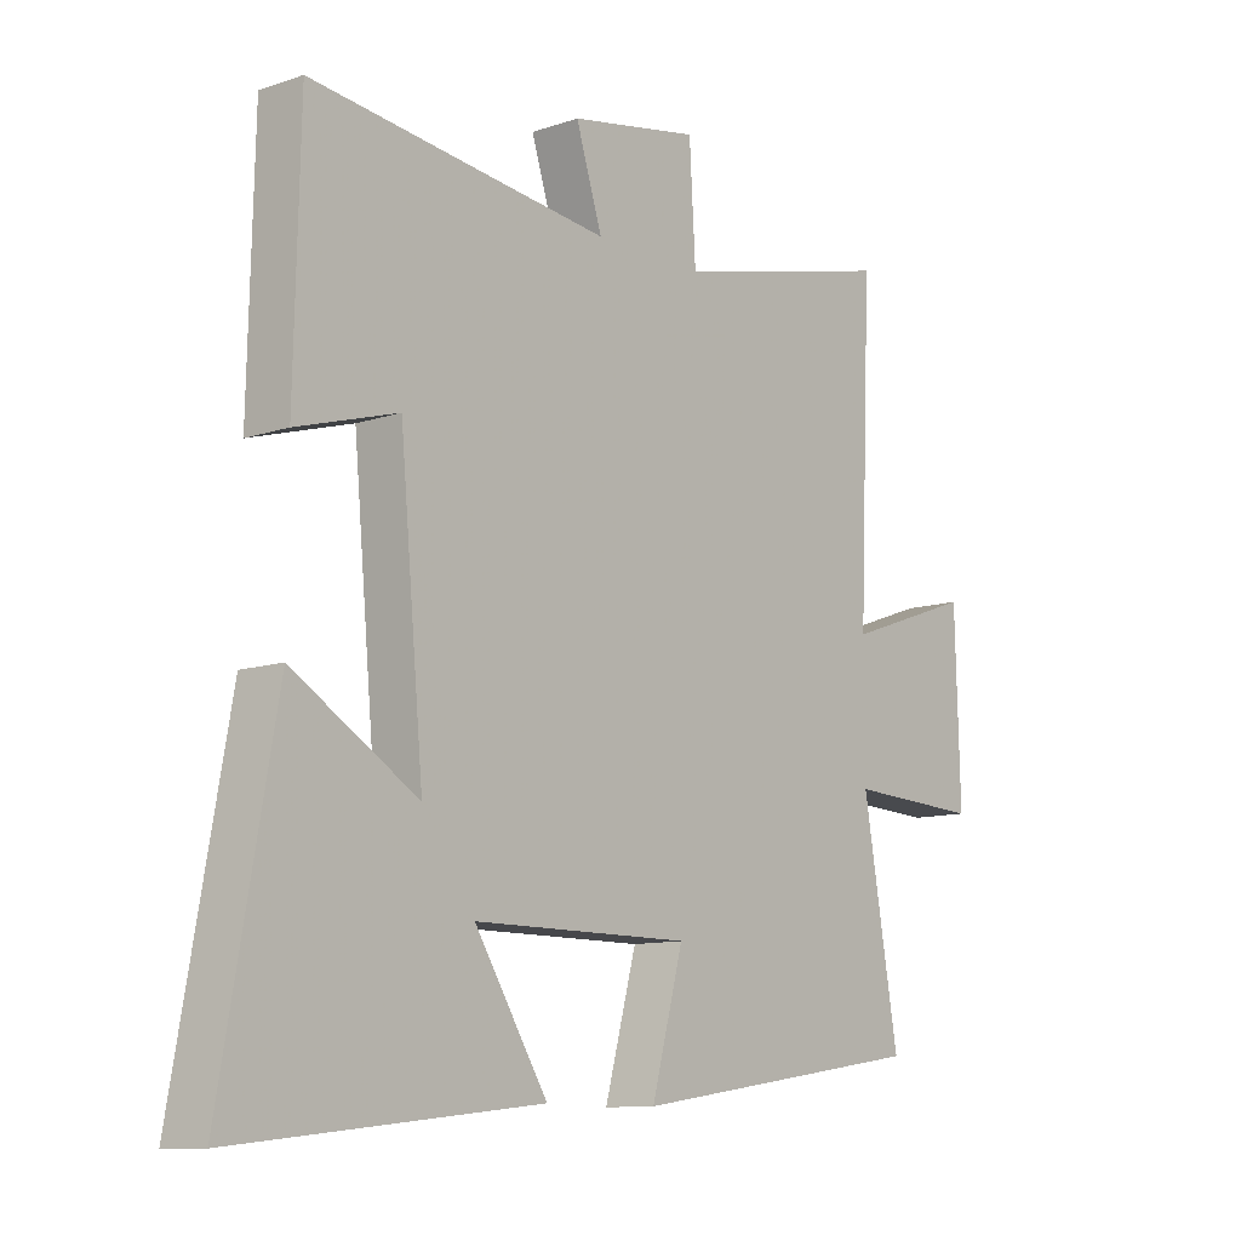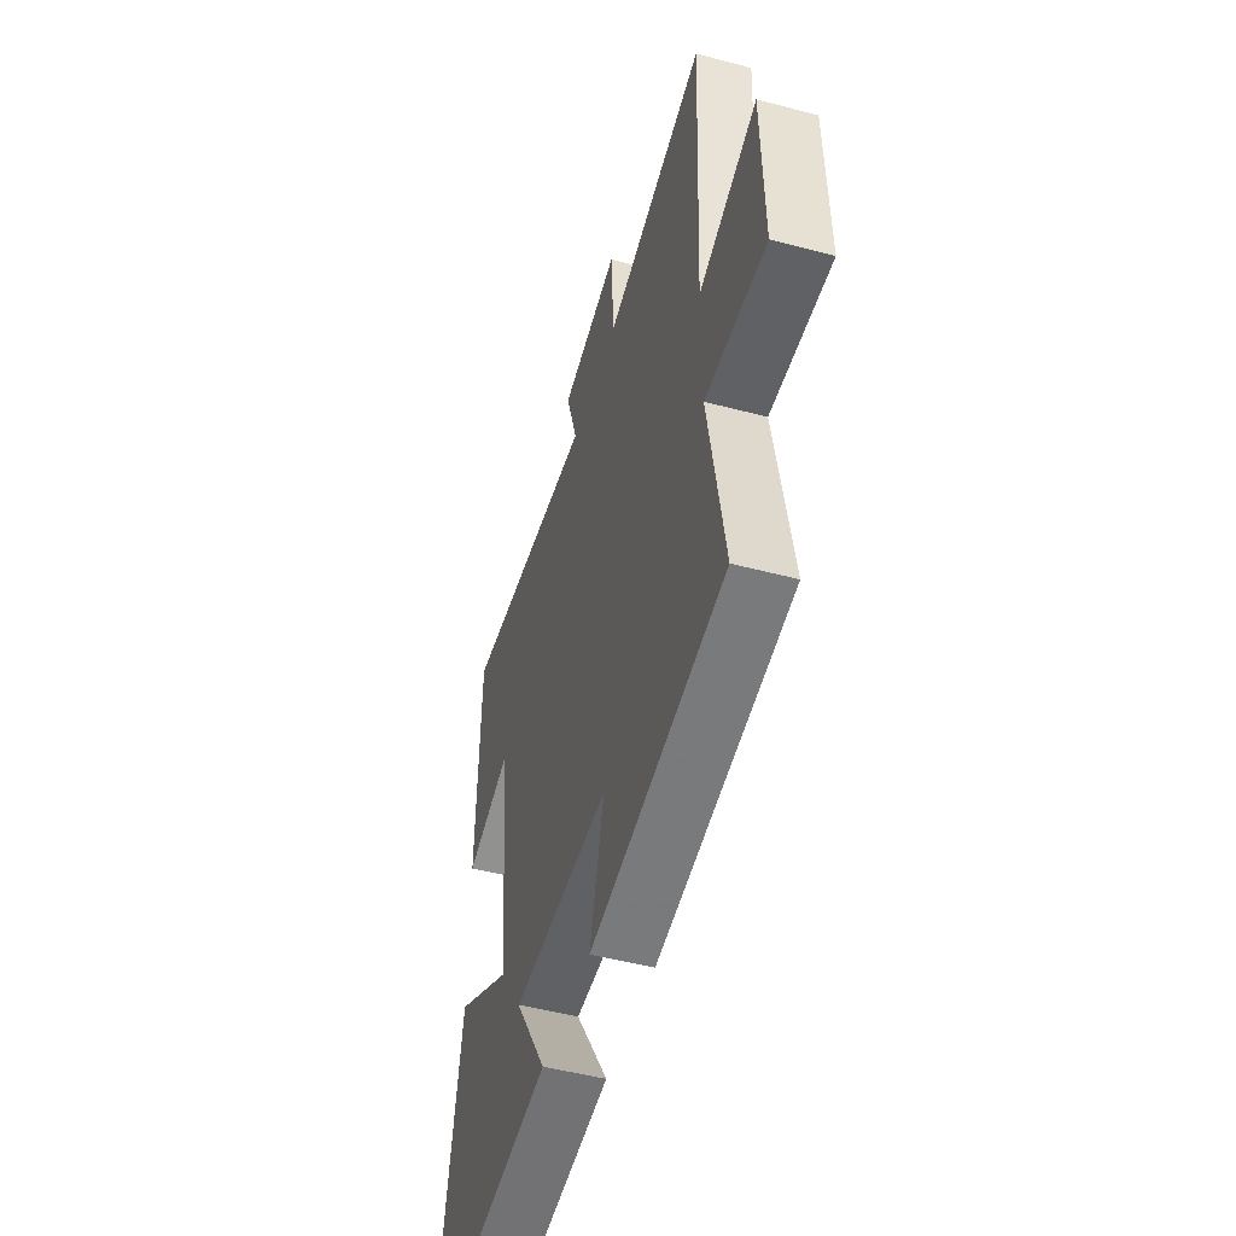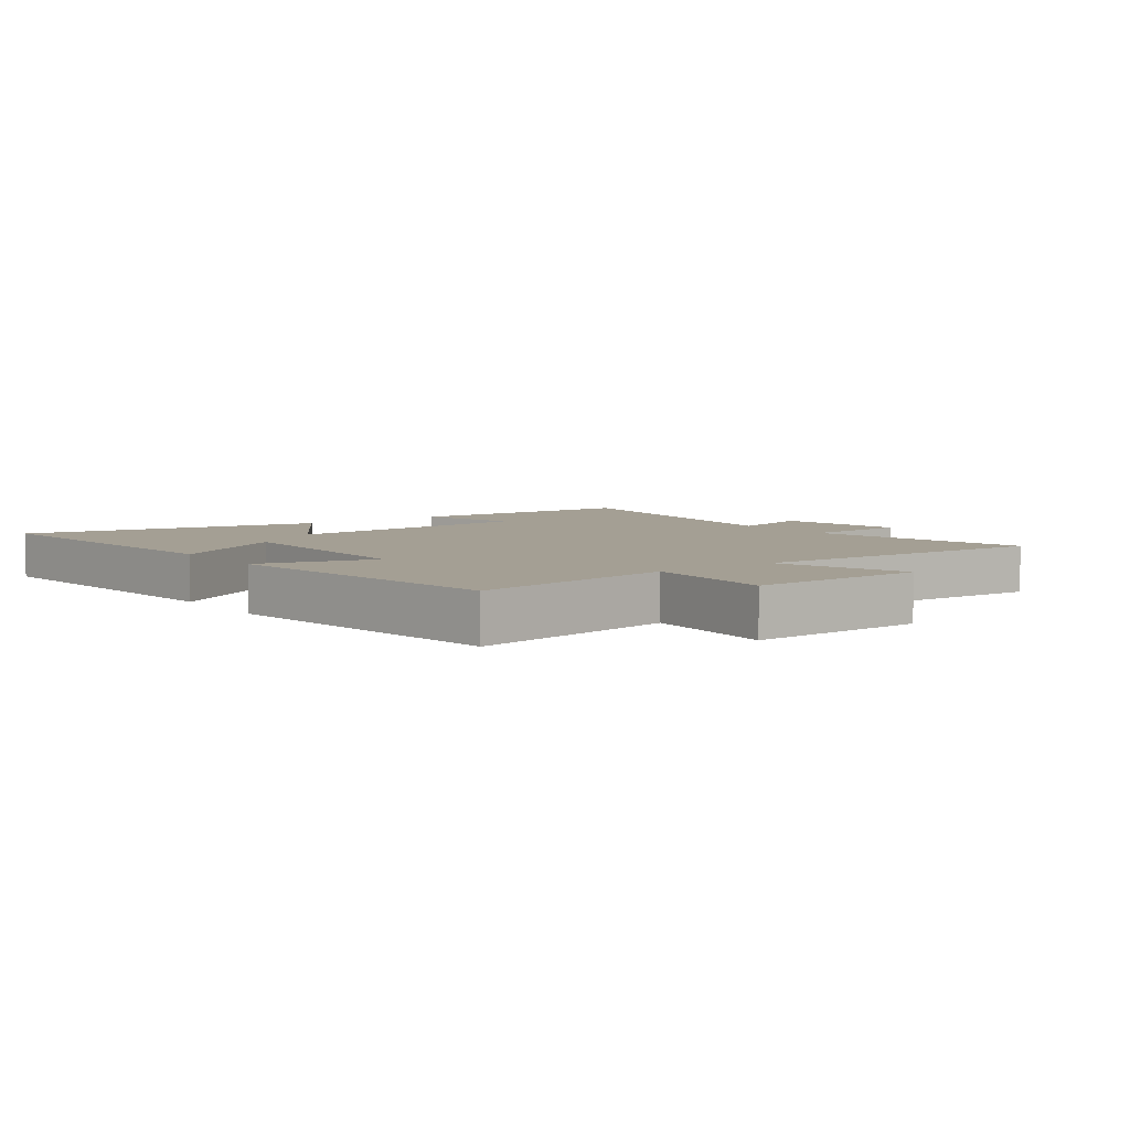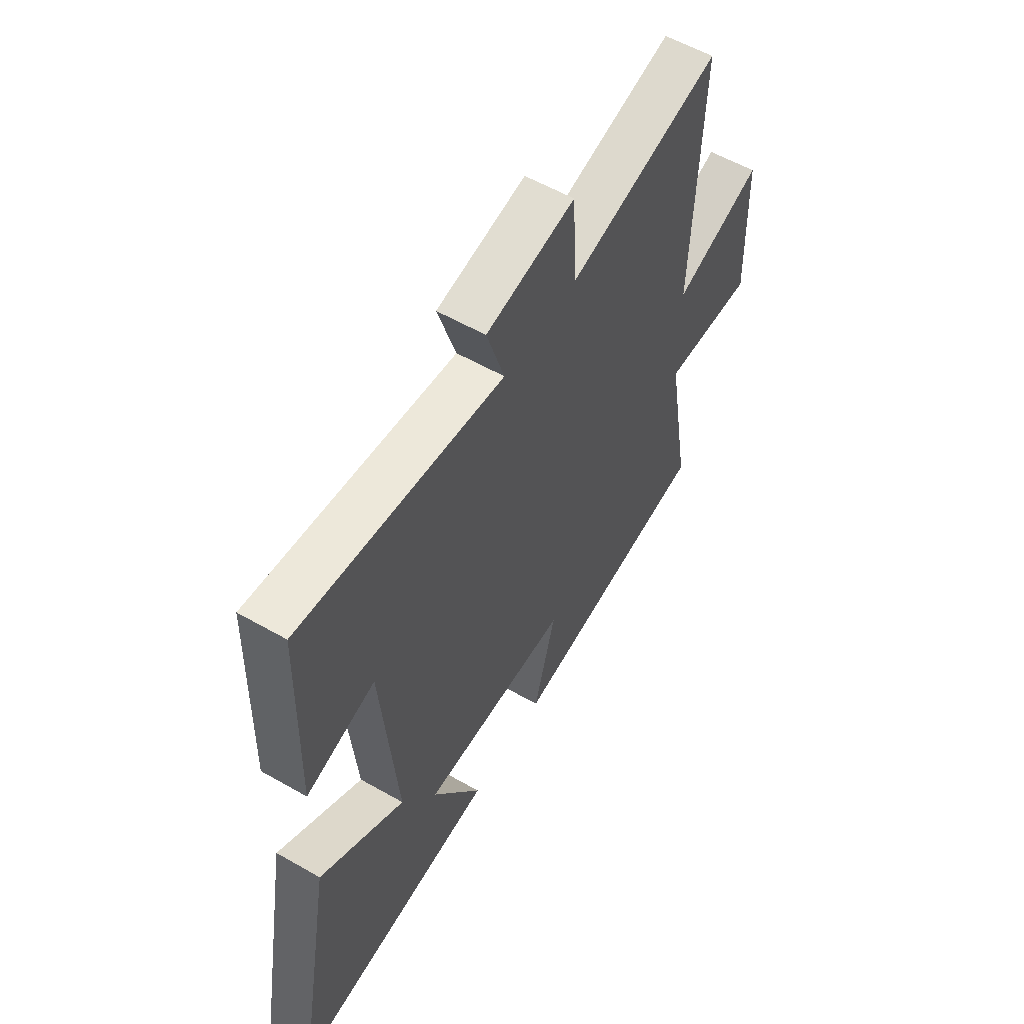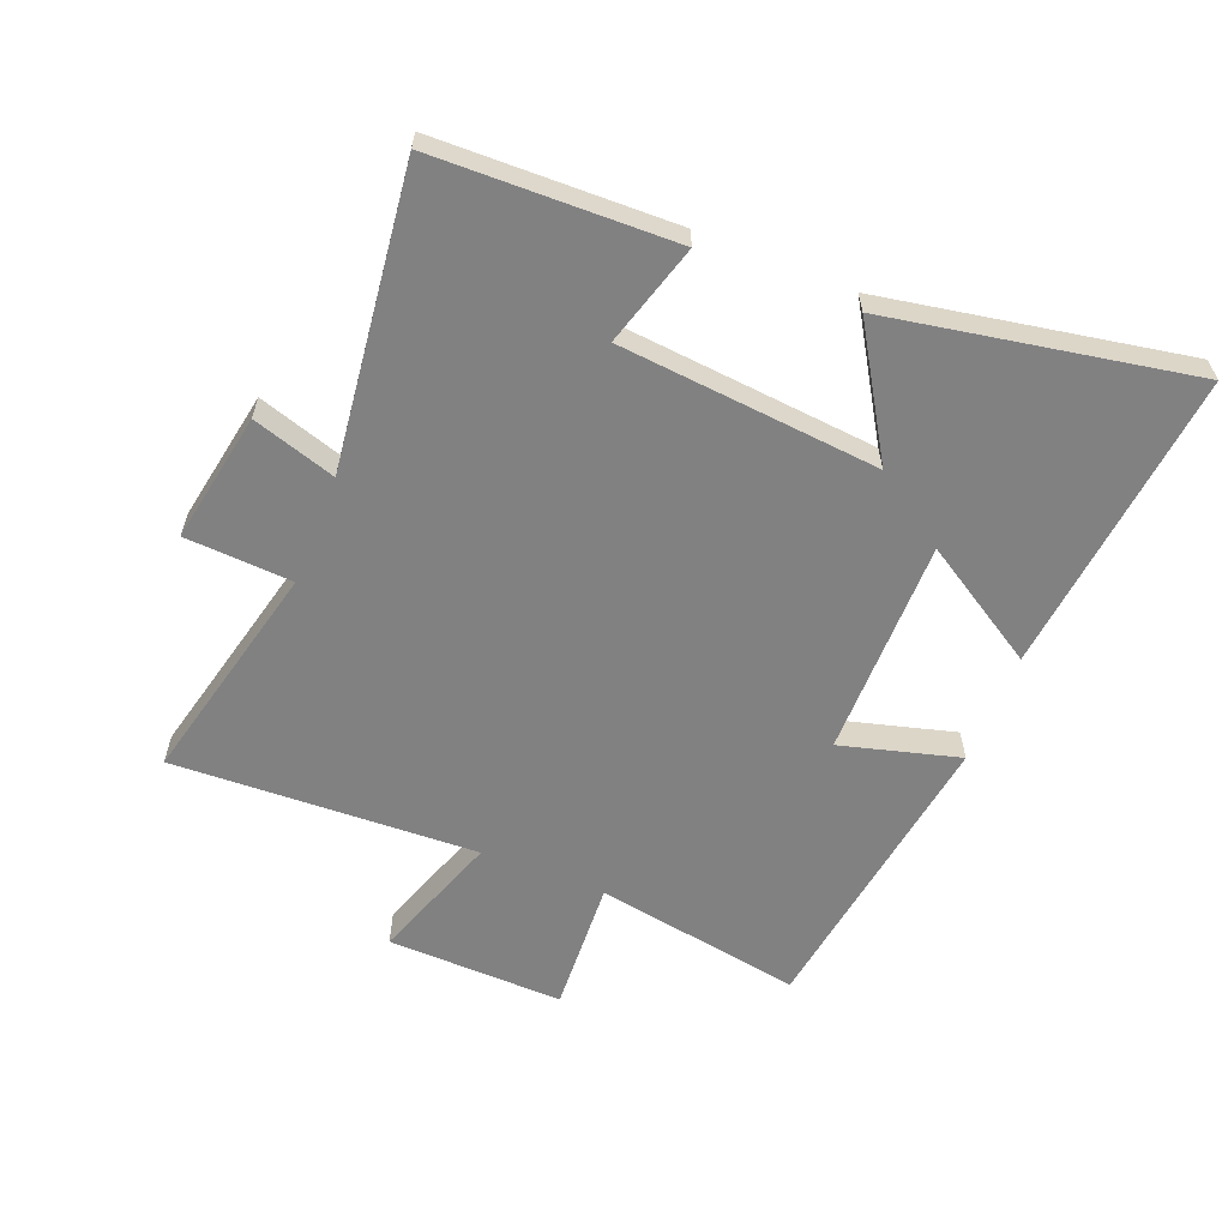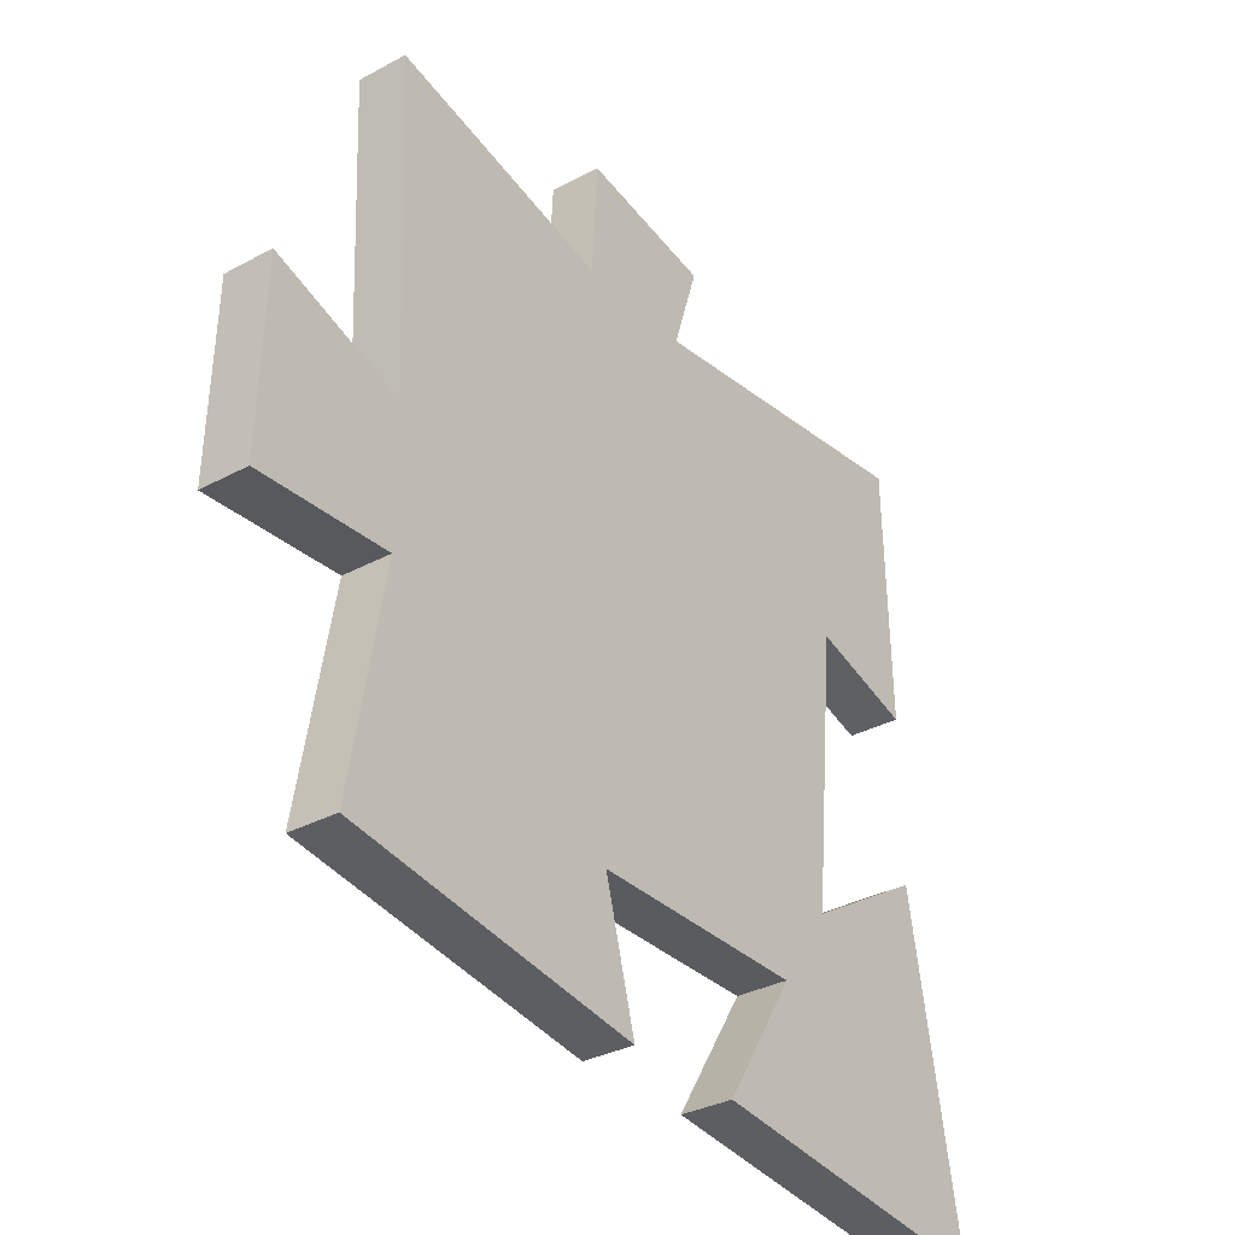
<metadata>
{"format":"obj","ext":"obj","renderer":"f3d","projection":"perspective","resolution":1024,"background":"white","views":[{"elev":-10.7,"azim":130.3,"up":"+Z"},{"elev":-49.6,"azim":-106.3,"up":"+Z"},{"elev":5.6,"azim":-126.0,"up":"+Y"},{"elev":57.1,"azim":120.8,"up":"+Z"},{"elev":-60.5,"azim":68.3,"up":"+Y"},{"elev":-32.6,"azim":-53.1,"up":"+Z"}]}
</metadata>
<code>
v 0.491 0.07 0.558
v 0.5 0.07 0.175
v 0.338 0.07 0.223
v 0.3 0.07 -0.191
v 0.5 0.07 -0.069
v 0.587 0.07 -0.552
v 0.1 0.07 -0.5
v 0.217 0.07 -0.311
v -0.131 0.07 -0.311
v -0.08 0.07 -0.5
v -0.557 0.07 -0.429
v -0.5 0.07 -0.098
v -0.715 0.07 -0.109
v -0.707 0.07 0.173
v -0.5 0.07 0.1
v -0.52 0.07 0.586
v -0.163 0.07 0.5
v -0.153 0.07 0.671
v 0.055 0.07 0.633
v 0.013 0.07 0.5
v 0.491 0 0.558
v 0.5 0 0.175
v 0.338 0 0.223
v 0.3 0 -0.191
v 0.5 0 -0.069
v 0.587 0 -0.552
v 0.1 0 -0.5
v 0.217 0 -0.311
v -0.131 0 -0.311
v -0.08 0 -0.5
v -0.557 0 -0.429
v -0.5 0 -0.098
v -0.715 0 -0.109
v -0.707 0 0.173
v -0.5 0 0.1
v -0.52 0 0.586
v -0.163 0 0.5
v -0.153 0 0.671
v 0.055 0 0.633
v 0.013 0 0.5
f 17 18 19 20
f 15 16 17
f 15 17 20
f 12 13 14 15
f 12 15 20 1
f 9 10 11 12
f 8 9 12
f 6 7 8
f 5 6 8
f 4 5 8
f 3 4 8 12
f 1 2 3
f 1 3 12
f 40 39 38 37
f 37 36 35
f 40 37 35
f 35 34 33 32
f 21 40 35 32
f 32 31 30 29
f 32 29 28
f 28 27 26
f 28 26 25
f 28 25 24
f 32 28 24 23
f 23 22 21
f 32 23 21
f 1 21 22 2
f 2 22 23 3
f 3 23 24 4
f 4 24 25 5
f 5 25 26 6
f 6 26 27 7
f 7 27 28 8
f 8 28 29 9
f 9 29 30 10
f 10 30 31 11
f 11 31 32 12
f 12 32 33 13
f 13 33 34 14
f 14 34 35 15
f 15 35 36 16
f 16 36 37 17
f 17 37 38 18
f 18 38 39 19
f 19 39 40 20
f 20 40 21 1

</code>
